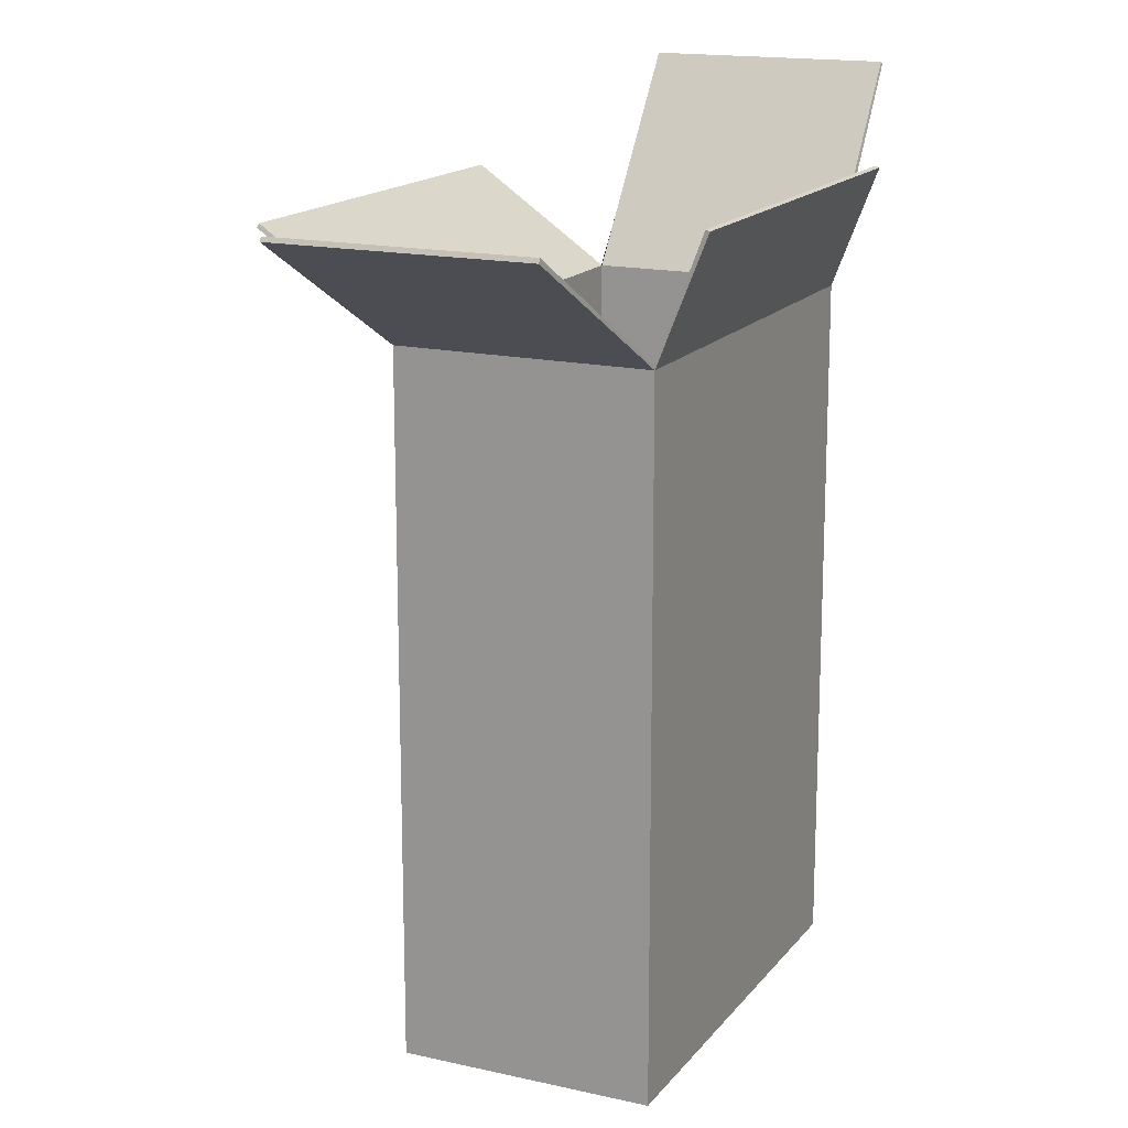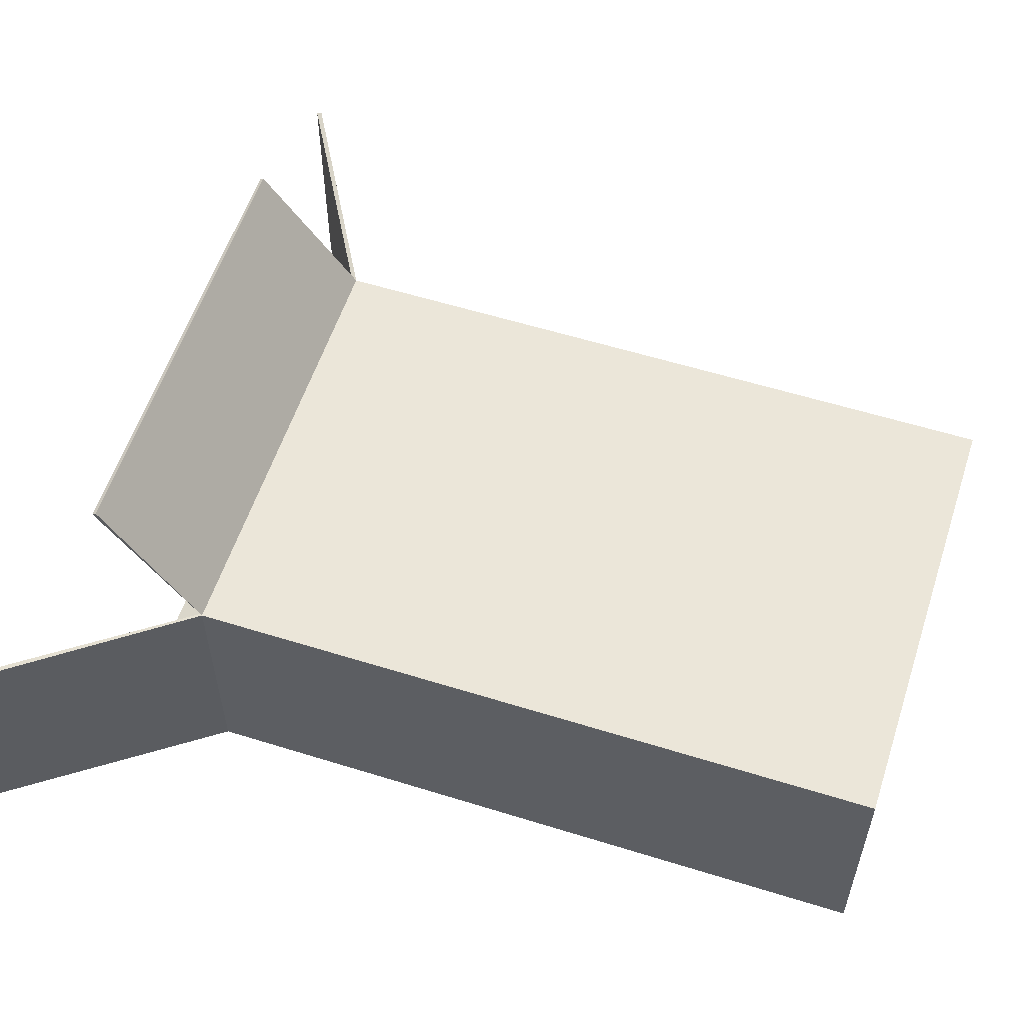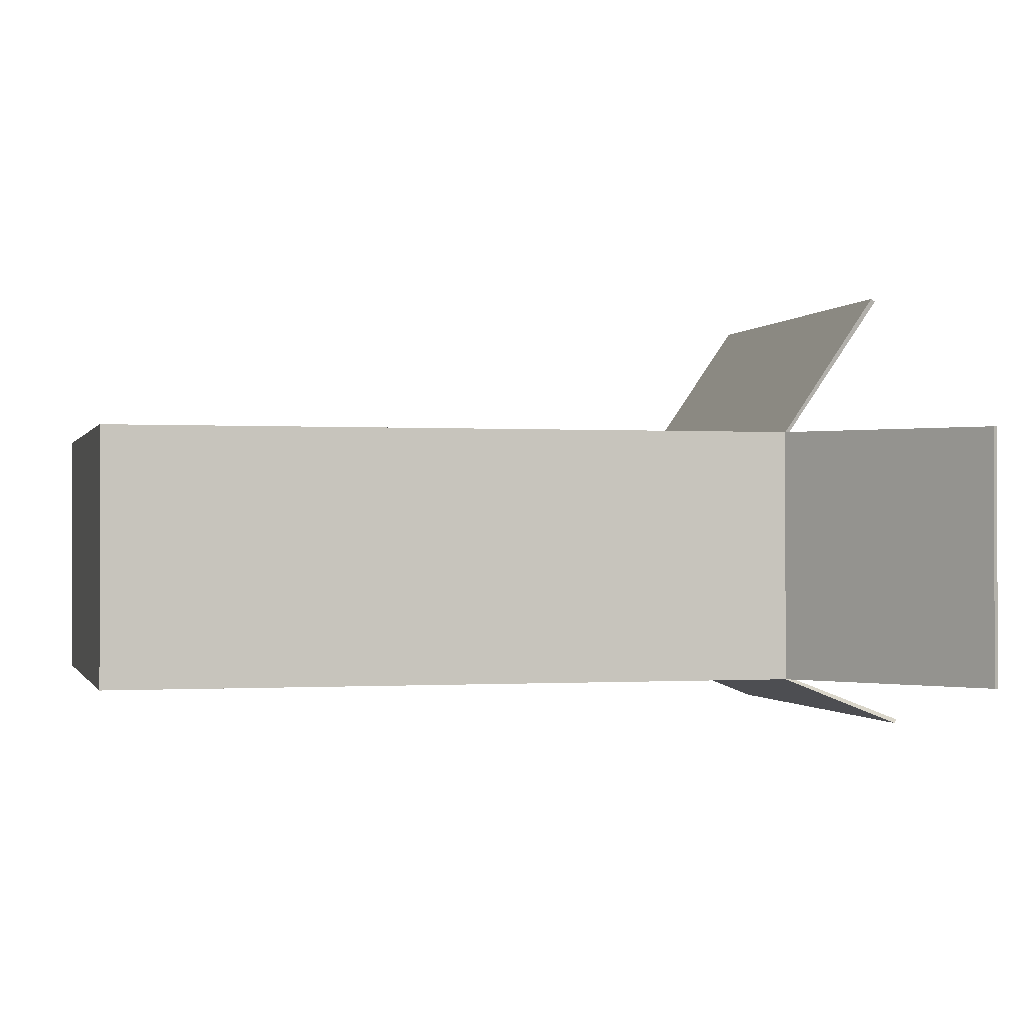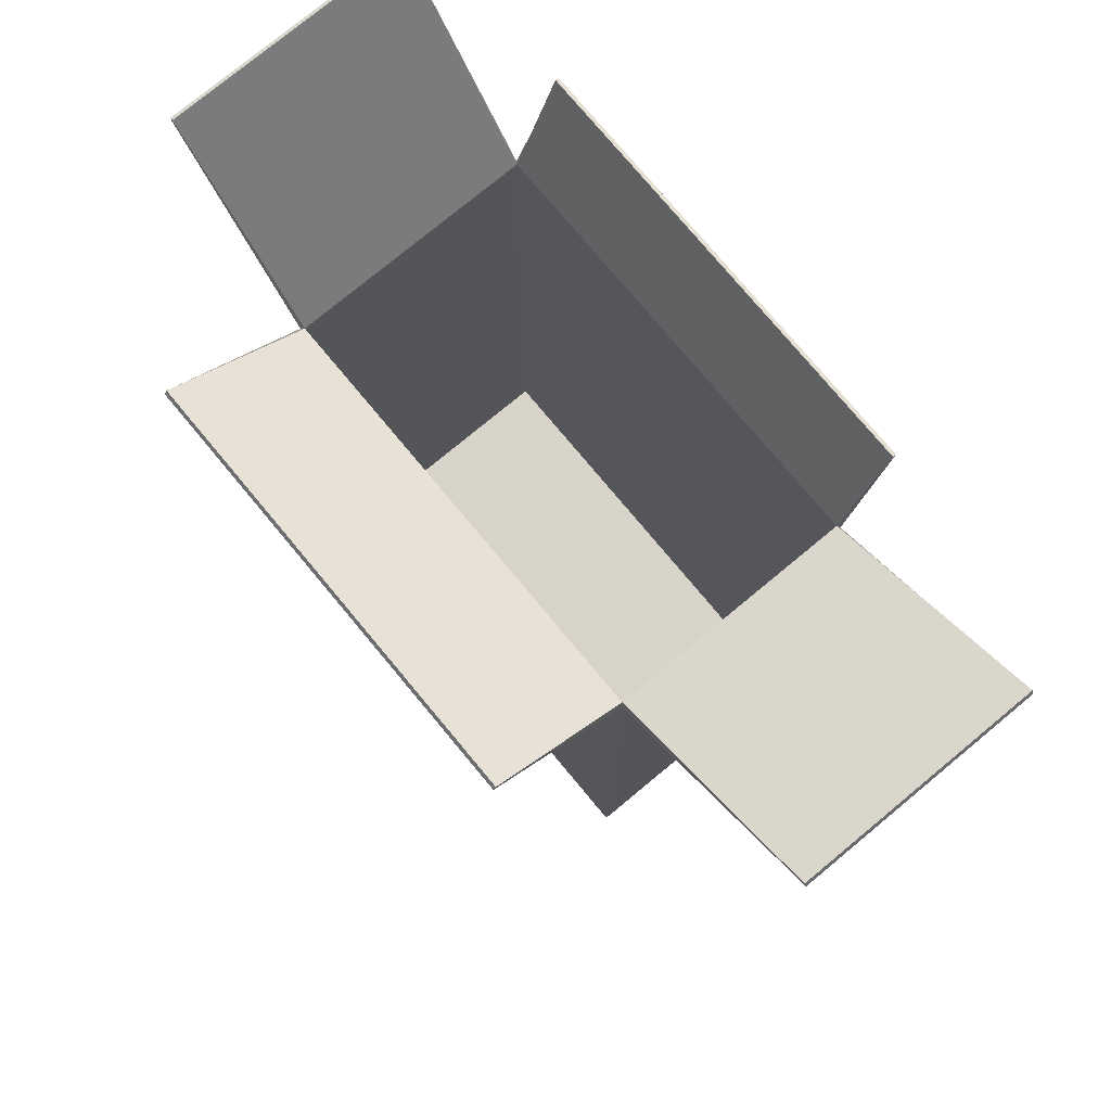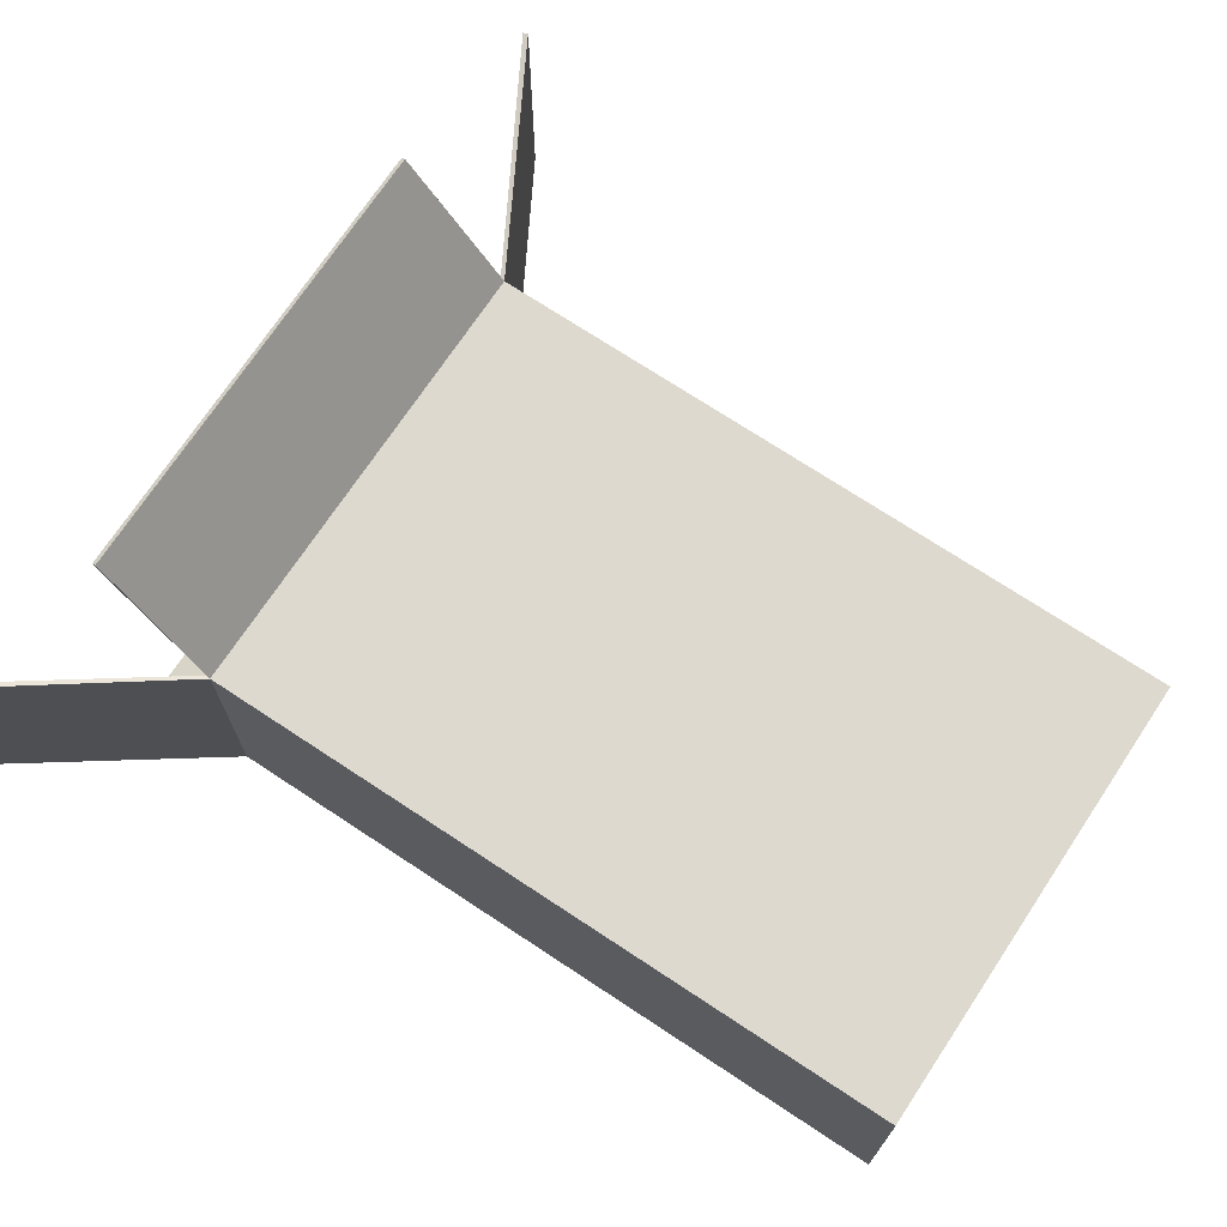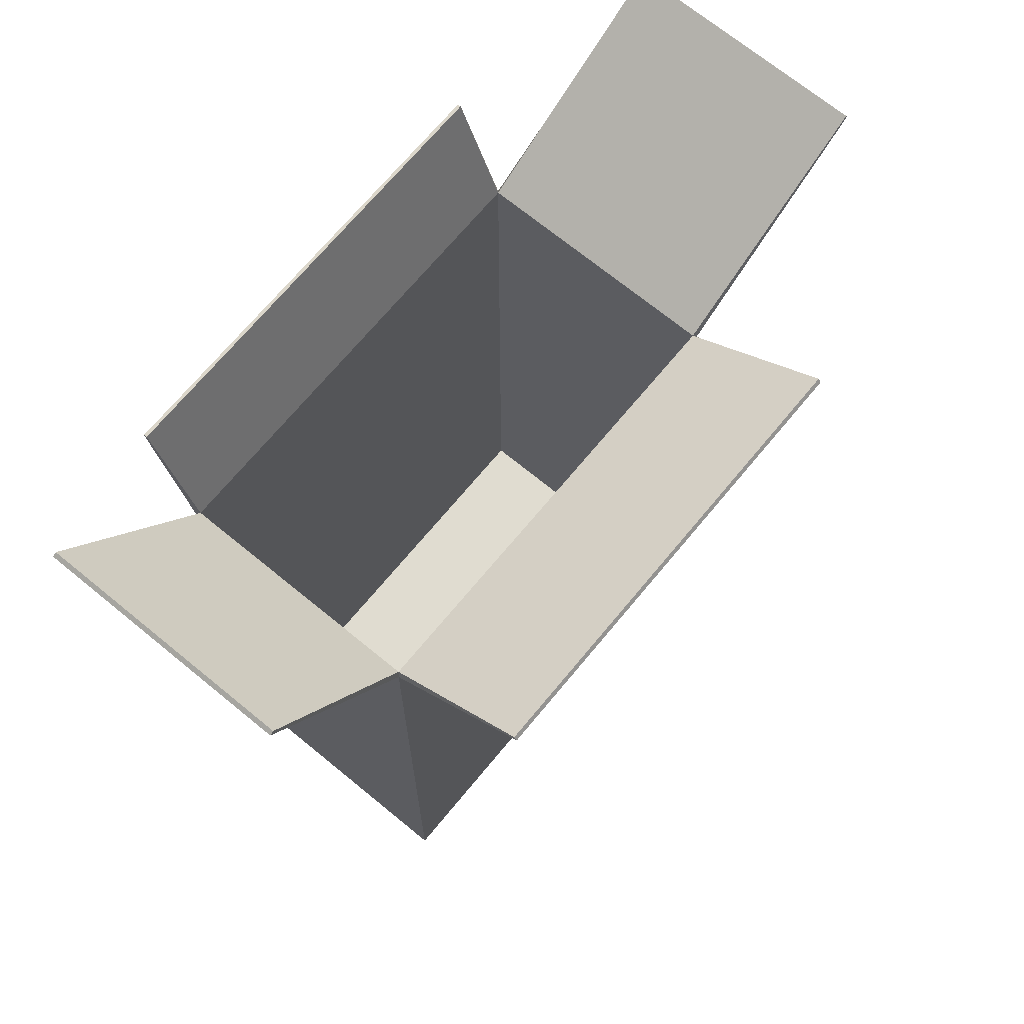
<metadata>
{"format":"obj","ext":"obj","renderer":"f3d","projection":"perspective","resolution":1024,"background":"white","views":[{"elev":16.2,"azim":115.0,"up":"+Y"},{"elev":57.3,"azim":-72.0,"up":"+Z"},{"elev":-0.6,"azim":76.0,"up":"+Z"},{"elev":76.2,"azim":50.3,"up":"+Y"},{"elev":71.8,"azim":-56.5,"up":"+Z"},{"elev":69.5,"azim":-50.5,"up":"+Y"}]}
</metadata>
<code>
v  -30.58 -0.2887 10.64
v  15.09 -0.2887 10.64
v  15.07 70.02 10.64
v  -30.62 70.07 10.63
v  15.09 -0.2887 -15.07
v  15.07 69.99 -15.02
v  -30.58 -0.2887 -15.07
v  -30.63 70.04 -15.02
v  -45.51 90.92 10.35
v  -45.51 90.92 -14.78
v  37.69 82.68 -14.78
v  37.69 82.68 10.35
v  14.8 79.71 24.76
v  -30.3 79.71 24.76
v  -30.3 82.27 -19.83
v  14.8 82.27 -19.83
v  -30.3 70.32 10.35
v  -45.1 91.21 10.35
v  -45.1 91.21 -14.78
v  -30.3 70.32 -14.78
v  -30.3 82.44 -19.44
v  14.8 82.44 -19.44
v  14.8 70.32 -14.78
v  37.45 83.12 -14.78
v  37.45 83.12 10.35
v  14.8 70.32 10.35
v  14.8 80.12 24.48
v  -30.3 80.12 24.48
v  -30.3 0.3134 -14.78
v  14.8 0.3134 -14.78
v  14.8 0.3134 10.35
v  -30.3 0.3134 10.35
g Box01
f 1 2 3 4
f 2 5 6 3
f 5 7 8 6
f 7 1 4 8
f 8 4 9 10
f 3 6 11 12
f 4 3 13 14
f 6 8 15 16
f 17 18 9 4
f 18 19 10 9
f 19 20 8 10
f 20 21 15 8
f 21 22 16 15
f 22 23 6 16
f 23 24 11 6
f 24 25 12 11
f 25 26 3 12
f 26 27 13 3
f 27 28 14 13
f 28 17 4 14
f 22 21 20 23
f 26 17 28 27
f 19 18 17 20
f 23 26 25 24
f 23 20 29 30
f 17 26 31 32
f 20 17 32 29
f 26 23 30 31
f 5 2 1 7
f 32 31 30 29

</code>
